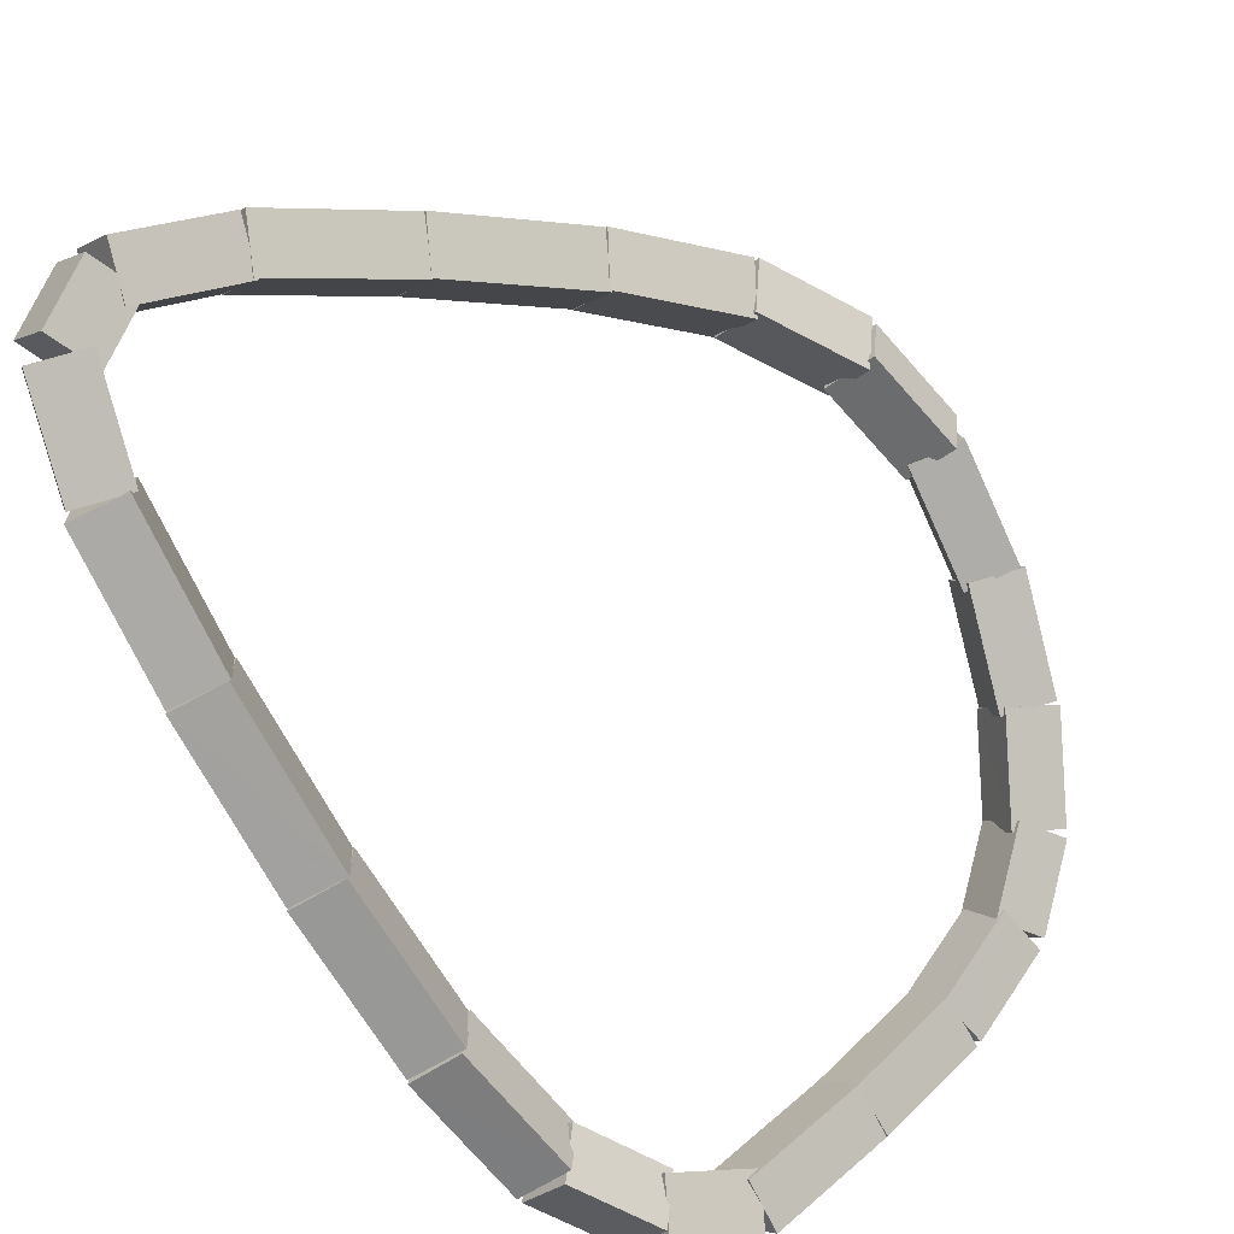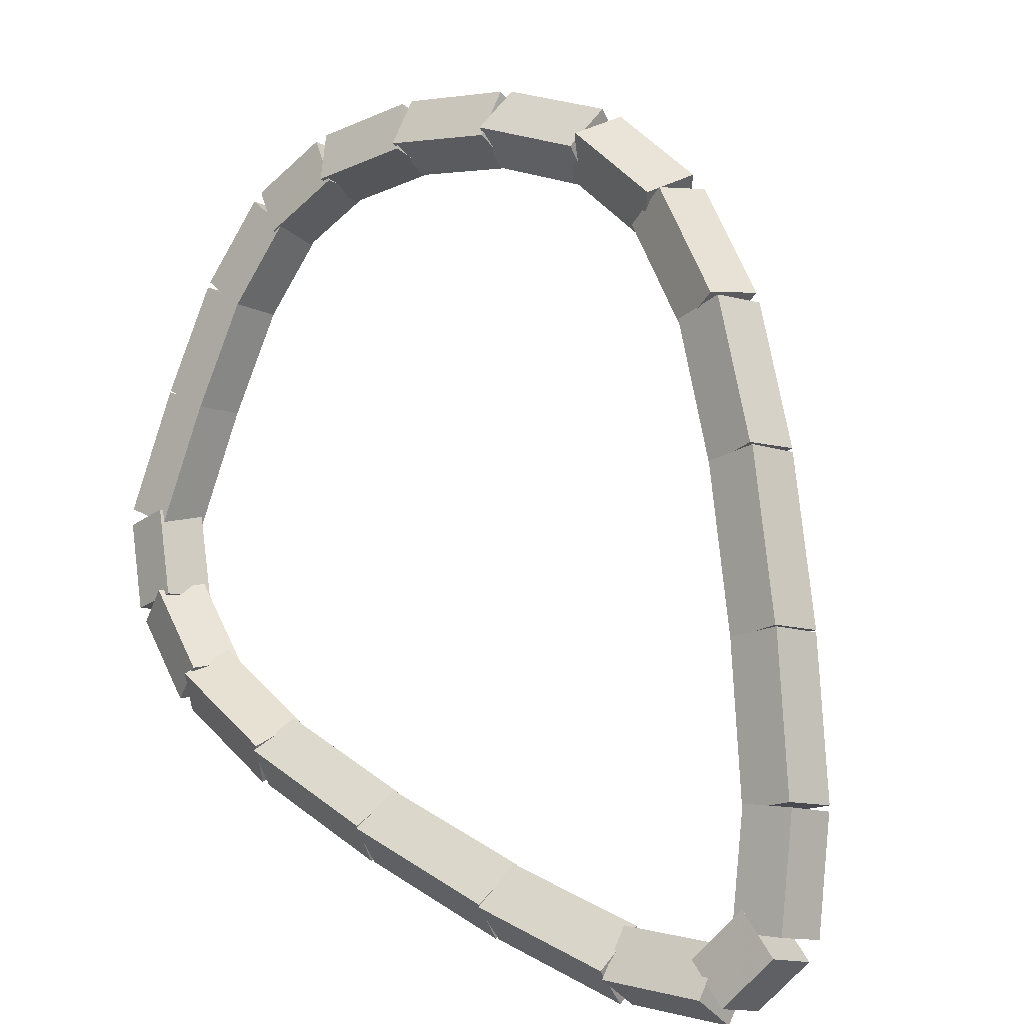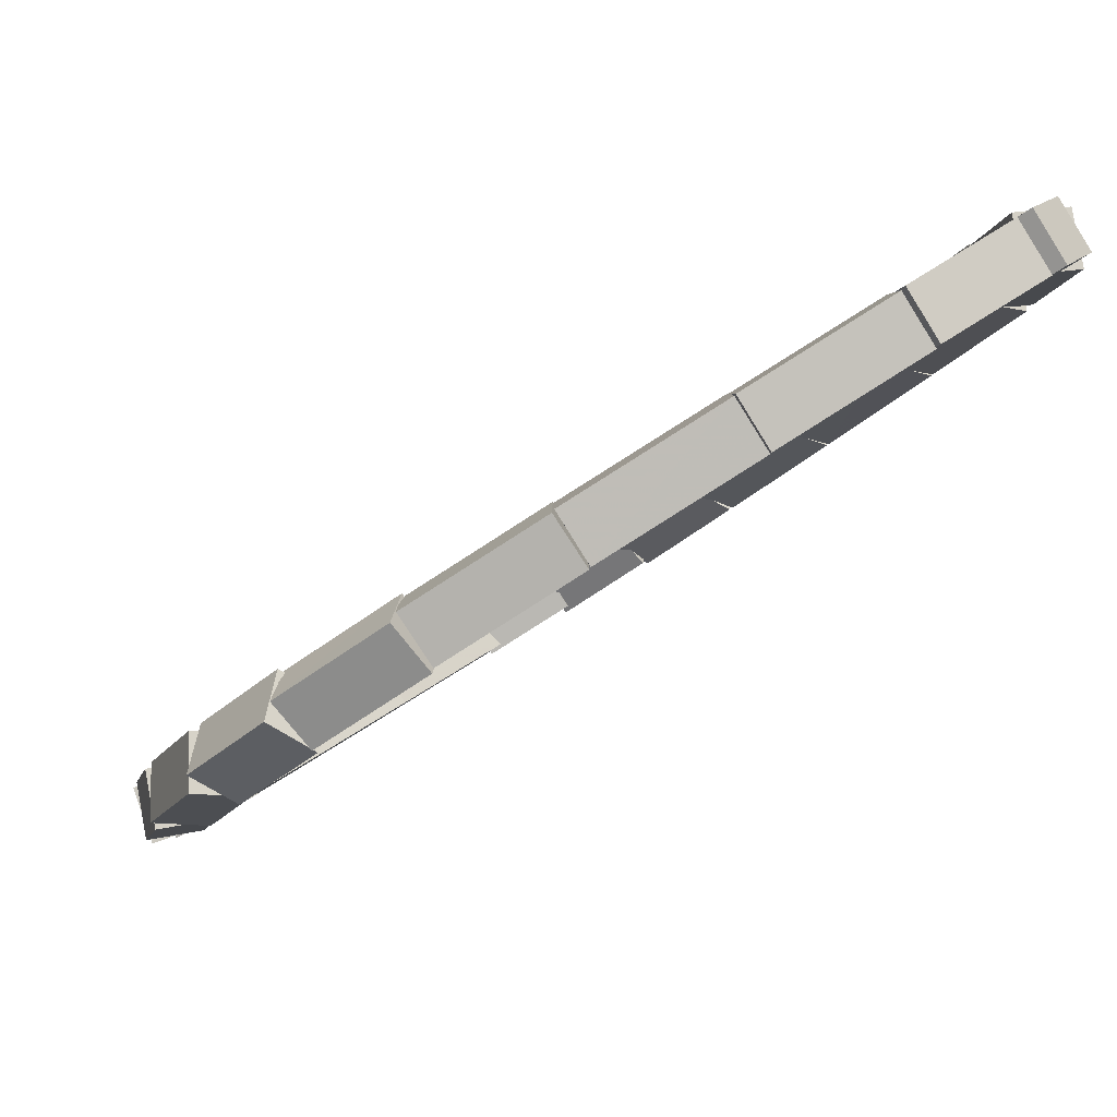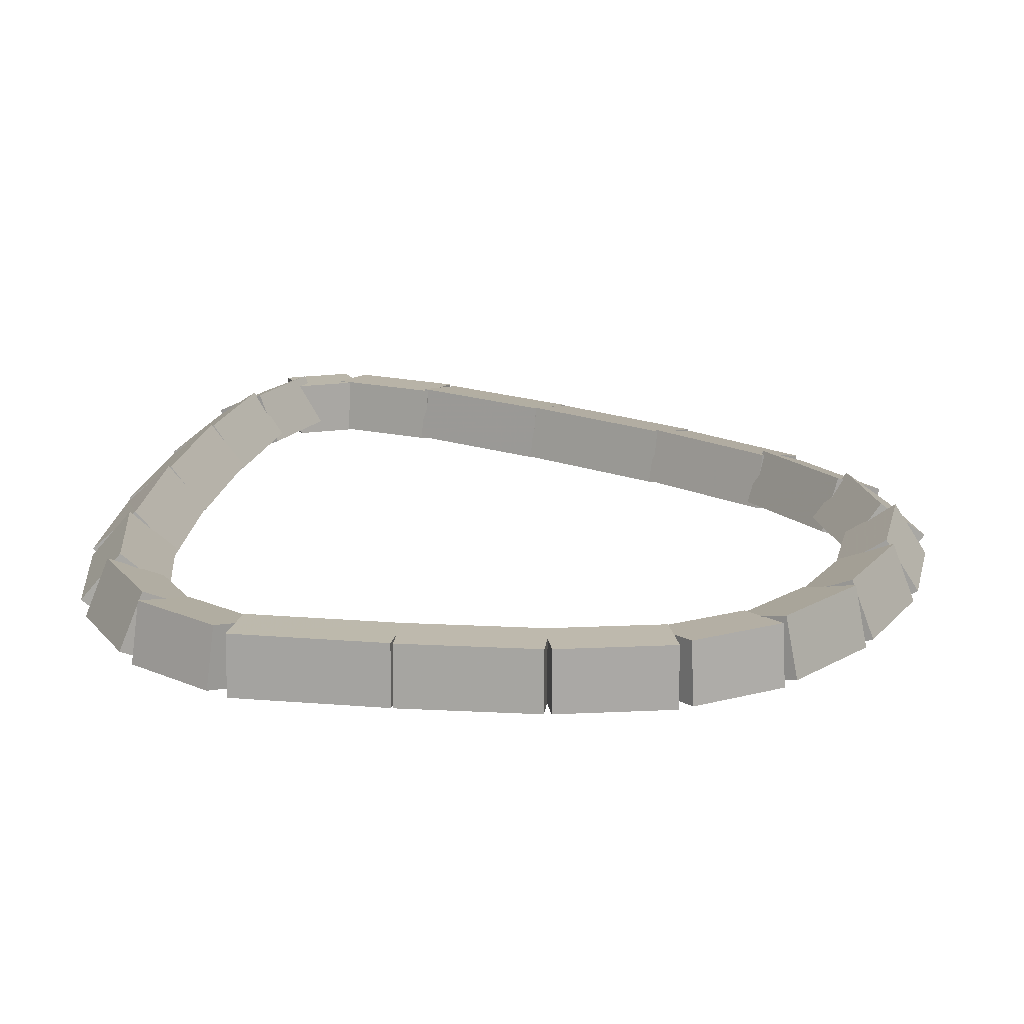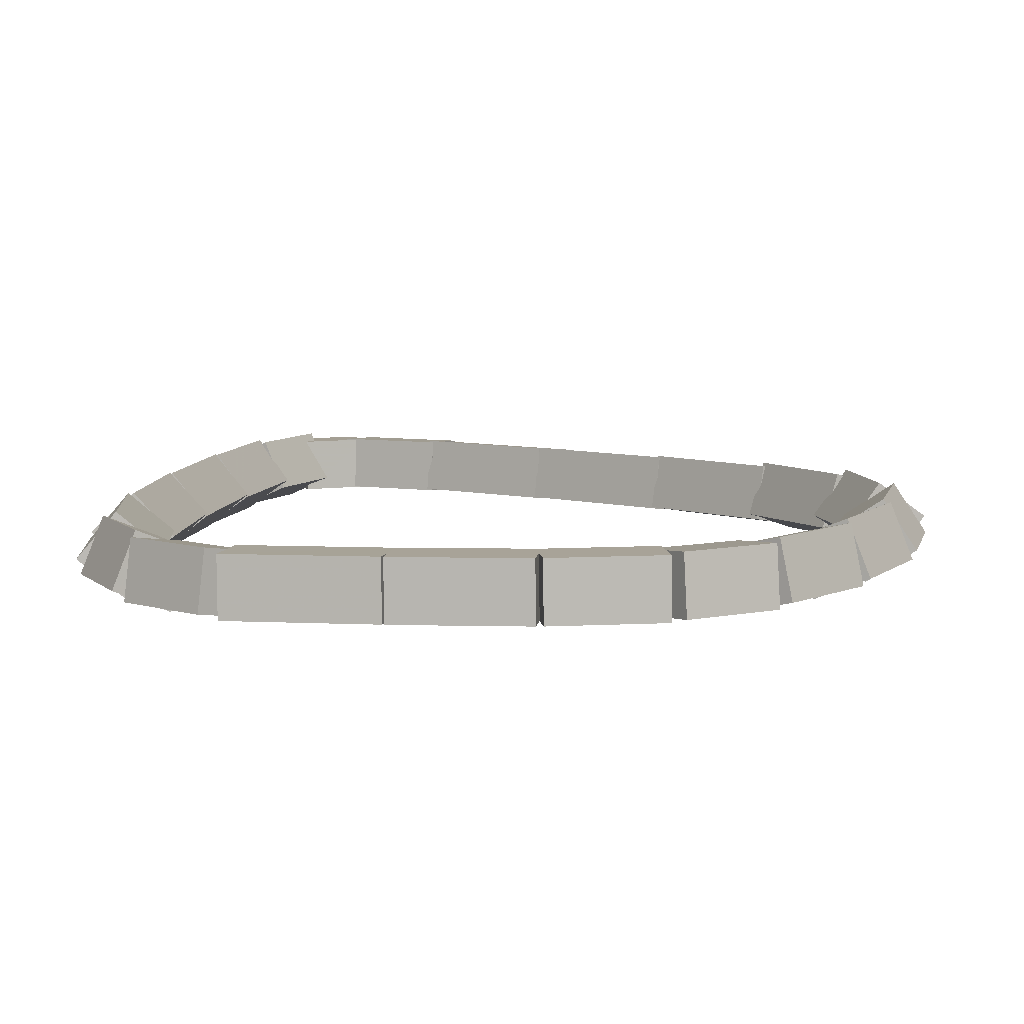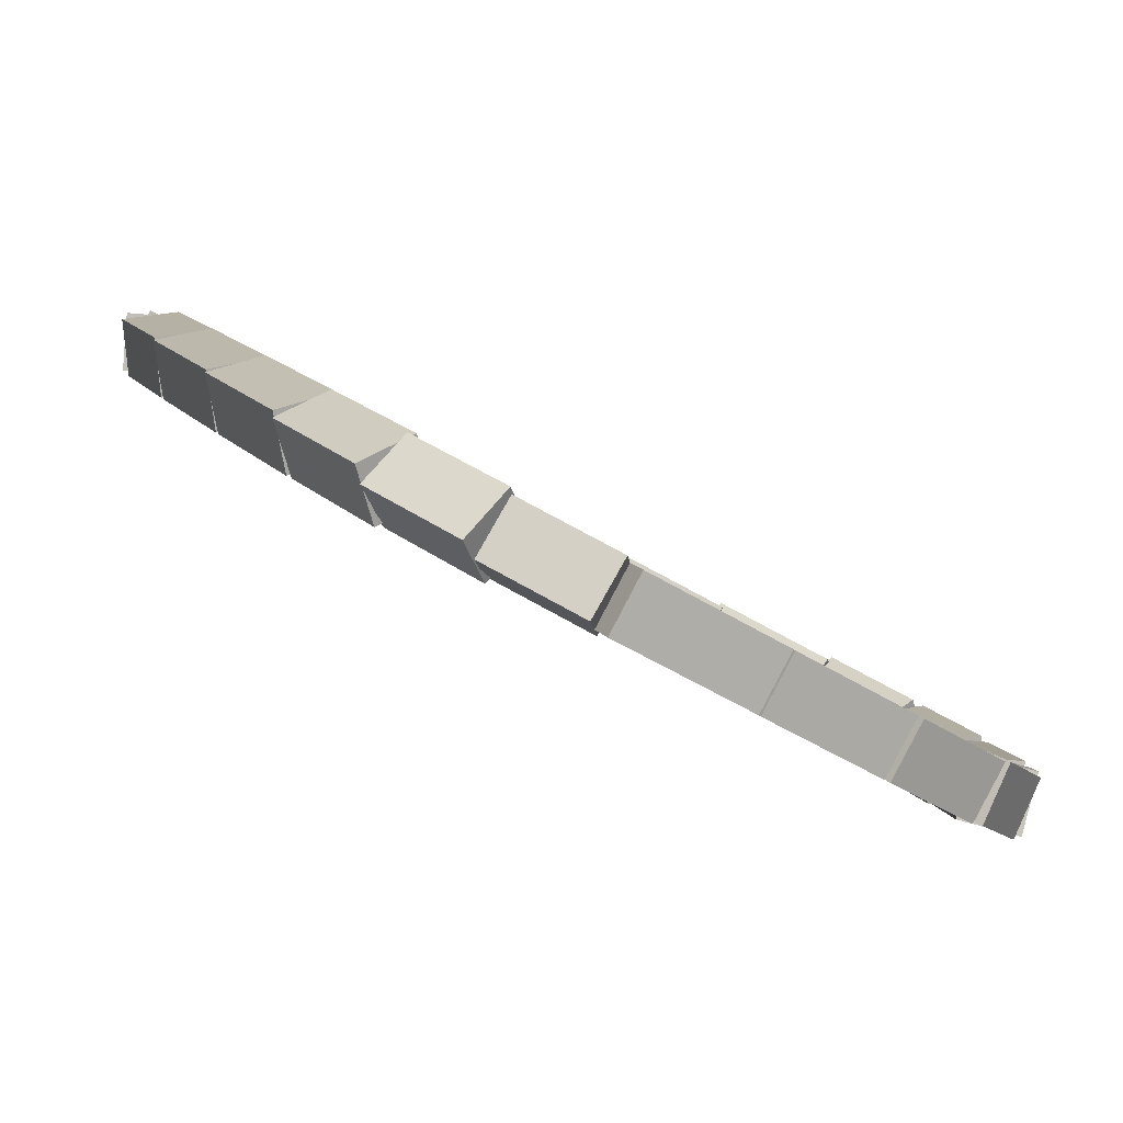
<metadata>
{"format":"obj","ext":"obj","renderer":"f3d","projection":"perspective","resolution":1024,"background":"white","views":[{"elev":55.3,"azim":-51.7,"up":"+Y"},{"elev":-78.4,"azim":64.9,"up":"+Z"},{"elev":30.9,"azim":131.2,"up":"+Y"},{"elev":-29.6,"azim":-0.4,"up":"+Y"},{"elev":-37.8,"azim":0.7,"up":"+Y"},{"elev":-36.2,"azim":-41.4,"up":"+Y"}]}
</metadata>
<code>
g name
v 19.76 29.19 29.94
v 19.78 29.3 30.03
v 19.88 29.36 29.94
v 19.86 29.25 29.86
v 19.94 29.07 30.06
v 19.96 29.18 30.15
v 20.06 29.24 30.06
v 20.04 29.13 29.98
f 1 2 3 4
f 6 2 1 5
f 5 1 4 8
f 6 5 8 7
f 8 4 3 7
f 7 3 2 6
g name
v 19.62 29.4 29.76
v 19.67 29.51 29.84
v 19.79 29.5 29.76
v 19.74 29.4 29.69
v 19.73 29.22 29.94
v 19.79 29.33 30.02
v 19.9 29.33 29.94
v 19.85 29.22 29.87
f 9 10 11 12
f 14 10 9 13
f 13 9 12 16
f 14 13 16 15
f 16 12 11 15
f 15 11 10 14
g name
v 19.58 29.69 29.51
v 19.67 29.78 29.58
v 19.78 29.72 29.51
v 19.69 29.64 29.44
v 19.61 29.44 29.76
v 19.7 29.52 29.83
v 19.81 29.46 29.76
v 19.72 29.38 29.69
f 17 18 19 20
f 22 18 17 21
f 21 17 20 24
f 22 21 24 23
f 24 20 19 23
f 23 19 18 22
g name
v 19.61 30.02 29.2
v 19.71 30.09 29.27
v 19.81 30.01 29.2
v 19.7 29.94 29.13
v 19.58 29.71 29.51
v 19.69 29.78 29.58
v 19.78 29.7 29.51
v 19.68 29.64 29.44
f 25 26 27 28
f 30 26 25 29
f 29 25 28 32
f 30 29 32 31
f 32 28 27 31
f 31 27 26 30
g name
v 19.66 30.36 28.88
v 19.77 30.41 28.95
v 19.86 30.32 28.88
v 19.75 30.27 28.81
v 19.61 30.03 29.2
v 19.72 30.08 29.27
v 19.81 30 29.2
v 19.7 29.95 29.13
f 33 34 35 36
f 38 34 33 37
f 37 33 36 40
f 38 37 40 39
f 40 36 35 39
f 39 35 34 38
g name
v 19.74 30.65 28.59
v 19.85 30.69 28.66
v 19.93 30.6 28.59
v 19.82 30.56 28.52
v 19.67 30.36 28.88
v 19.78 30.41 28.95
v 19.86 30.31 28.88
v 19.75 30.27 28.8
f 41 42 43 44
f 46 42 41 45
f 45 41 44 48
f 46 45 48 47
f 48 44 43 47
f 47 43 42 46
g name
v 19.86 30.86 28.41
v 19.98 30.86 28.48
v 20.03 30.76 28.41
v 19.92 30.75 28.33
v 19.75 30.68 28.59
v 19.87 30.68 28.67
v 19.92 30.57 28.59
v 19.8 30.57 28.52
f 49 50 51 52
f 54 50 49 53
f 53 49 52 56
f 54 53 56 55
f 56 52 51 55
f 55 51 50 54
g name
v 20.09 30.95 28.36
v 20.14 30.86 28.46
v 20.14 30.75 28.36
v 20.1 30.85 28.27
v 19.93 30.91 28.41
v 19.97 30.81 28.5
v 19.97 30.71 28.41
v 19.93 30.8 28.31
f 57 58 59 60
f 62 58 57 61
f 61 57 60 64
f 62 61 64 63
f 64 60 59 63
f 63 59 58 62
g name
v 20.41 30.85 28.46
v 20.35 30.77 28.55
v 20.35 30.66 28.46
v 20.41 30.75 28.36
v 20.15 30.95 28.36
v 20.09 30.86 28.46
v 20.09 30.76 28.36
v 20.15 30.84 28.27
f 65 66 67 68
f 70 66 65 69
f 69 65 68 72
f 70 69 72 71
f 72 68 67 71
f 71 67 66 70
g name
v 20.75 30.67 28.63
v 20.66 30.61 28.72
v 20.65 30.5 28.63
v 20.74 30.57 28.54
v 20.43 30.85 28.46
v 20.34 30.78 28.55
v 20.33 30.67 28.46
v 20.42 30.74 28.37
f 73 74 75 76
f 78 74 73 77
f 77 73 76 80
f 78 77 80 79
f 80 76 75 79
f 79 75 74 78
g name
v 21.08 30.47 28.83
v 20.99 30.41 28.92
v 20.98 30.3 28.83
v 21.07 30.36 28.74
v 20.75 30.67 28.63
v 20.66 30.61 28.72
v 20.65 30.5 28.63
v 20.74 30.56 28.54
f 81 82 83 84
f 86 82 81 85
f 85 81 84 88
f 86 85 88 87
f 88 84 83 87
f 87 83 82 86
g name
v 21.36 30.27 29.03
v 21.25 30.22 29.11
v 21.24 30.11 29.03
v 21.34 30.16 28.94
v 21.09 30.47 28.83
v 20.99 30.42 28.92
v 20.97 30.31 28.83
v 21.07 30.36 28.74
f 89 90 91 92
f 94 90 89 93
f 93 89 92 96
f 94 93 96 95
f 96 92 91 95
f 95 91 90 94
g name
v 21.54 30.05 29.23
v 21.42 30.04 29.31
v 21.38 29.93 29.23
v 21.5 29.94 29.15
v 21.37 30.25 29.03
v 21.26 30.24 29.11
v 21.22 30.13 29.03
v 21.33 30.14 28.95
f 97 98 99 100
f 102 98 97 101
f 101 97 100 104
f 102 101 104 103
f 104 100 99 103
f 103 99 98 102
g name
v 21.6 29.8 29.44
v 21.49 29.84 29.51
v 21.41 29.76 29.44
v 21.52 29.71 29.37
v 21.56 30.01 29.23
v 21.44 30.06 29.3
v 21.36 29.97 29.23
v 21.47 29.92 29.16
f 105 106 107 108
f 110 106 105 109
f 109 105 108 112
f 110 109 112 111
f 112 108 107 111
f 111 107 106 110
g name
v 21.53 29.52 29.66
v 21.46 29.62 29.73
v 21.34 29.58 29.66
v 21.42 29.49 29.59
v 21.6 29.75 29.44
v 21.52 29.84 29.51
v 21.41 29.81 29.44
v 21.48 29.71 29.37
f 113 114 115 116
f 118 114 113 117
f 117 113 116 120
f 118 117 120 119
f 120 116 115 119
f 119 115 114 118
g name
v 21.39 29.3 29.87
v 21.34 29.4 29.94
v 21.22 29.4 29.87
v 21.27 29.3 29.79
v 21.52 29.5 29.66
v 21.47 29.61 29.74
v 21.35 29.61 29.66
v 21.4 29.5 29.59
f 121 122 123 124
f 126 122 121 125
f 125 121 124 128
f 126 125 128 127
f 128 124 123 127
f 127 123 122 126
g name
v 21.19 29.12 30.02
v 21.17 29.23 30.11
v 21.06 29.27 30.02
v 21.09 29.16 29.94
v 21.37 29.28 29.87
v 21.35 29.39 29.95
v 21.24 29.42 29.87
v 21.26 29.31 29.78
f 129 130 131 132
f 134 130 129 133
f 133 129 132 136
f 134 133 136 135
f 136 132 131 135
f 135 131 130 134
g name
v 20.96 29.01 30.11
v 20.96 29.12 30.2
v 20.88 29.2 30.11
v 20.89 29.09 30.02
v 21.17 29.1 30.02
v 21.16 29.21 30.12
v 21.09 29.28 30.02
v 21.09 29.18 29.93
f 137 138 139 140
f 142 138 137 141
f 141 137 140 144
f 142 141 144 143
f 144 140 139 143
f 143 139 138 142
g name
v 20.67 28.99 30.13
v 20.67 29.09 30.23
v 20.65 29.18 30.13
v 20.65 29.08 30.03
v 20.93 29.01 30.11
v 20.93 29.11 30.21
v 20.92 29.21 30.11
v 20.92 29.11 30.01
f 145 146 147 148
f 150 146 145 149
f 149 145 148 152
f 150 149 152 151
f 152 148 147 151
f 151 147 146 150
g name
v 20.34 29.01 30.11
v 20.34 29.11 30.21
v 20.35 29.21 30.11
v 20.35 29.11 30.01
v 20.65 28.99 30.13
v 20.65 29.09 30.23
v 20.67 29.18 30.13
v 20.67 29.08 30.03
f 153 154 155 156
f 158 154 153 157
f 157 153 156 160
f 158 157 160 159
f 160 156 155 159
f 159 155 154 158
g name
v 19.99 29.05 30.06
v 19.99 29.15 30.16
v 20.01 29.25 30.06
v 20.01 29.15 29.96
v 20.33 29.01 30.11
v 20.33 29.11 30.21
v 20.36 29.21 30.11
v 20.36 29.11 30.01
f 161 162 163 164
f 166 162 161 165
f 165 161 164 168
f 166 165 168 167
f 168 164 163 167
f 167 163 162 166

</code>
